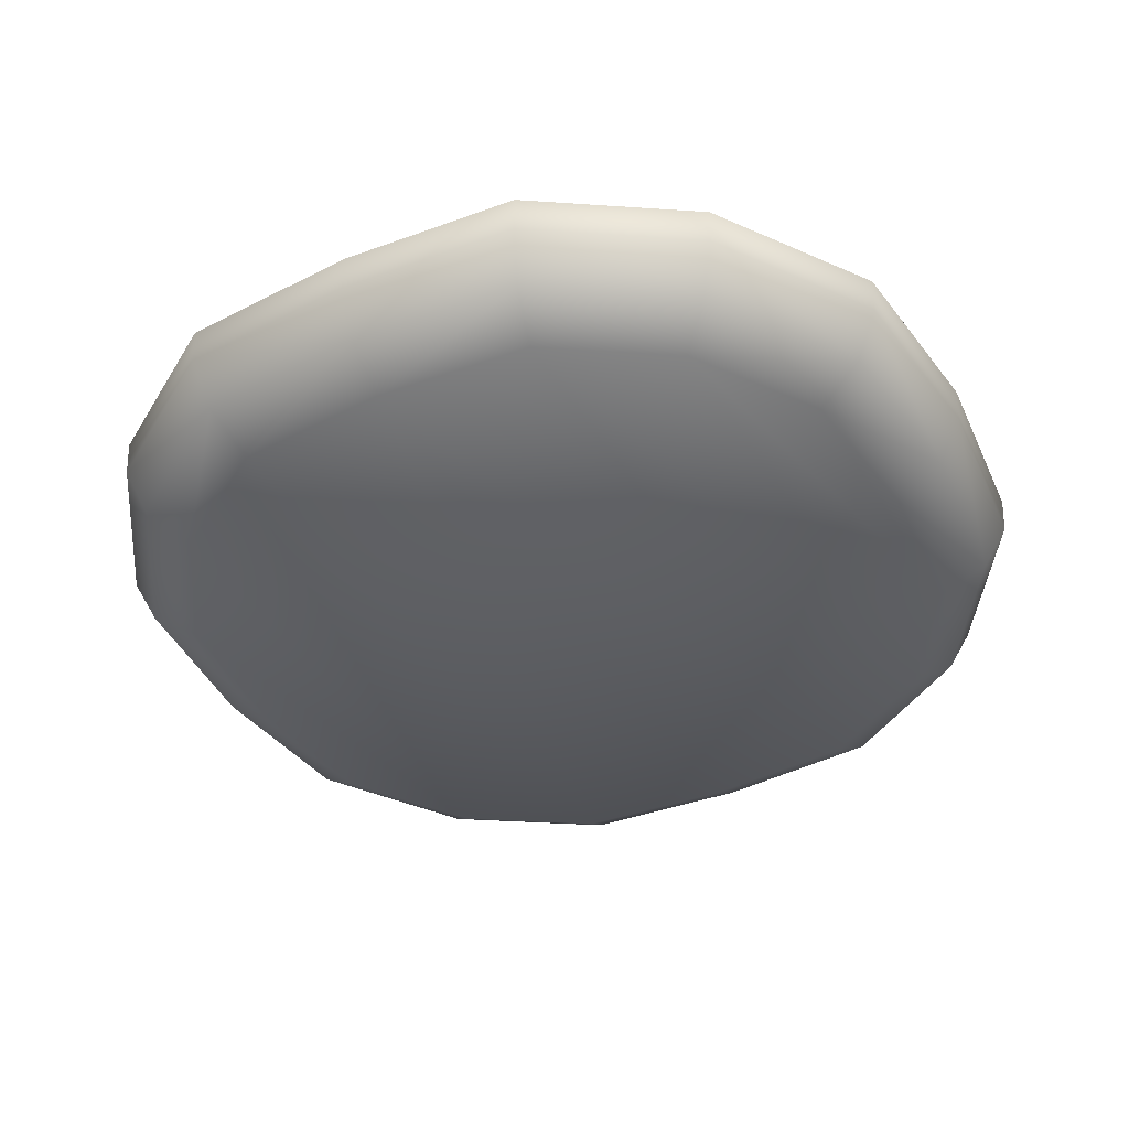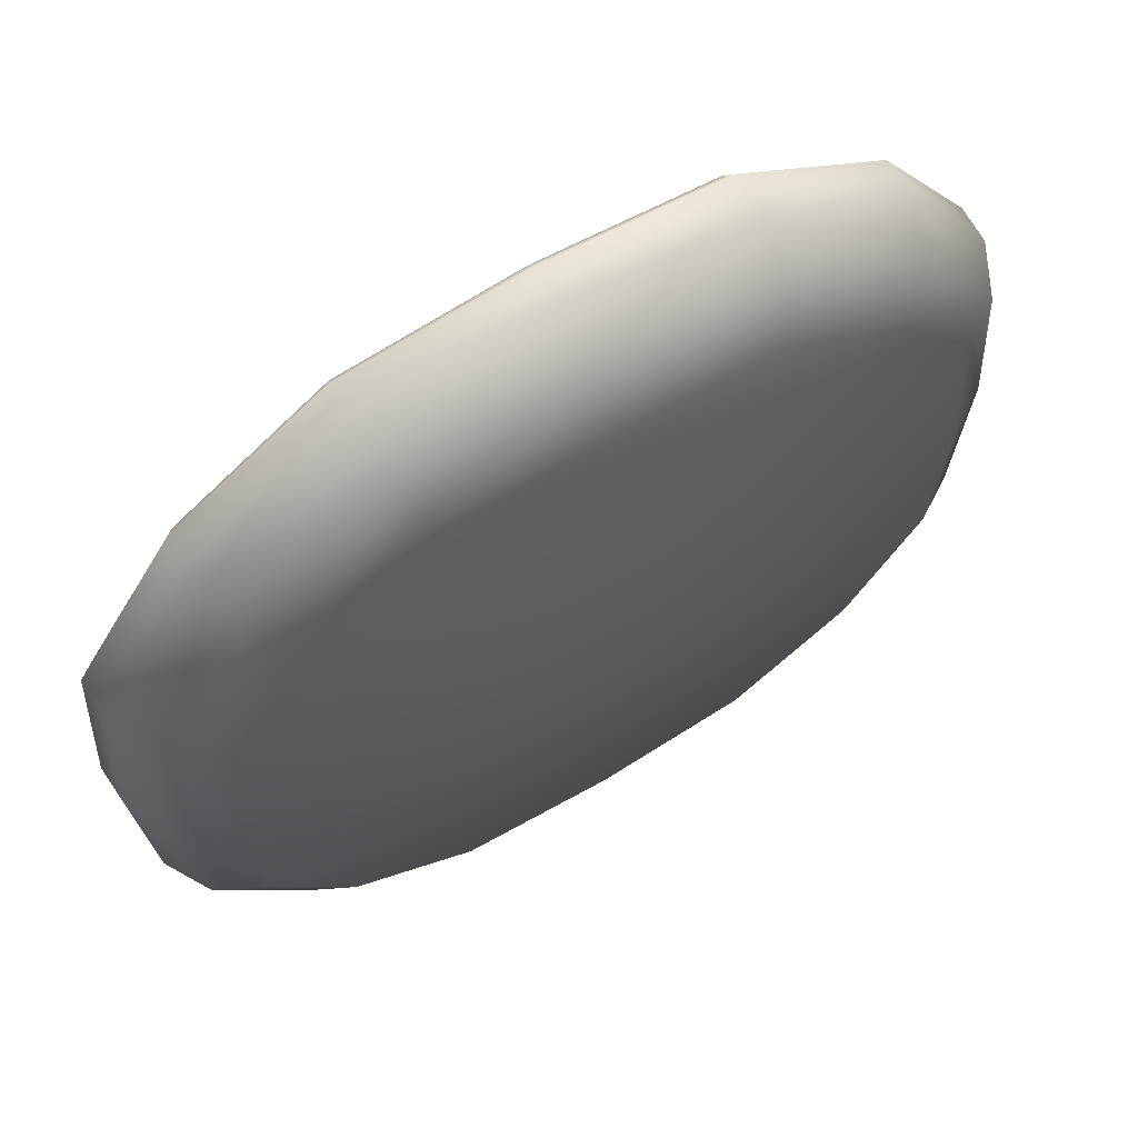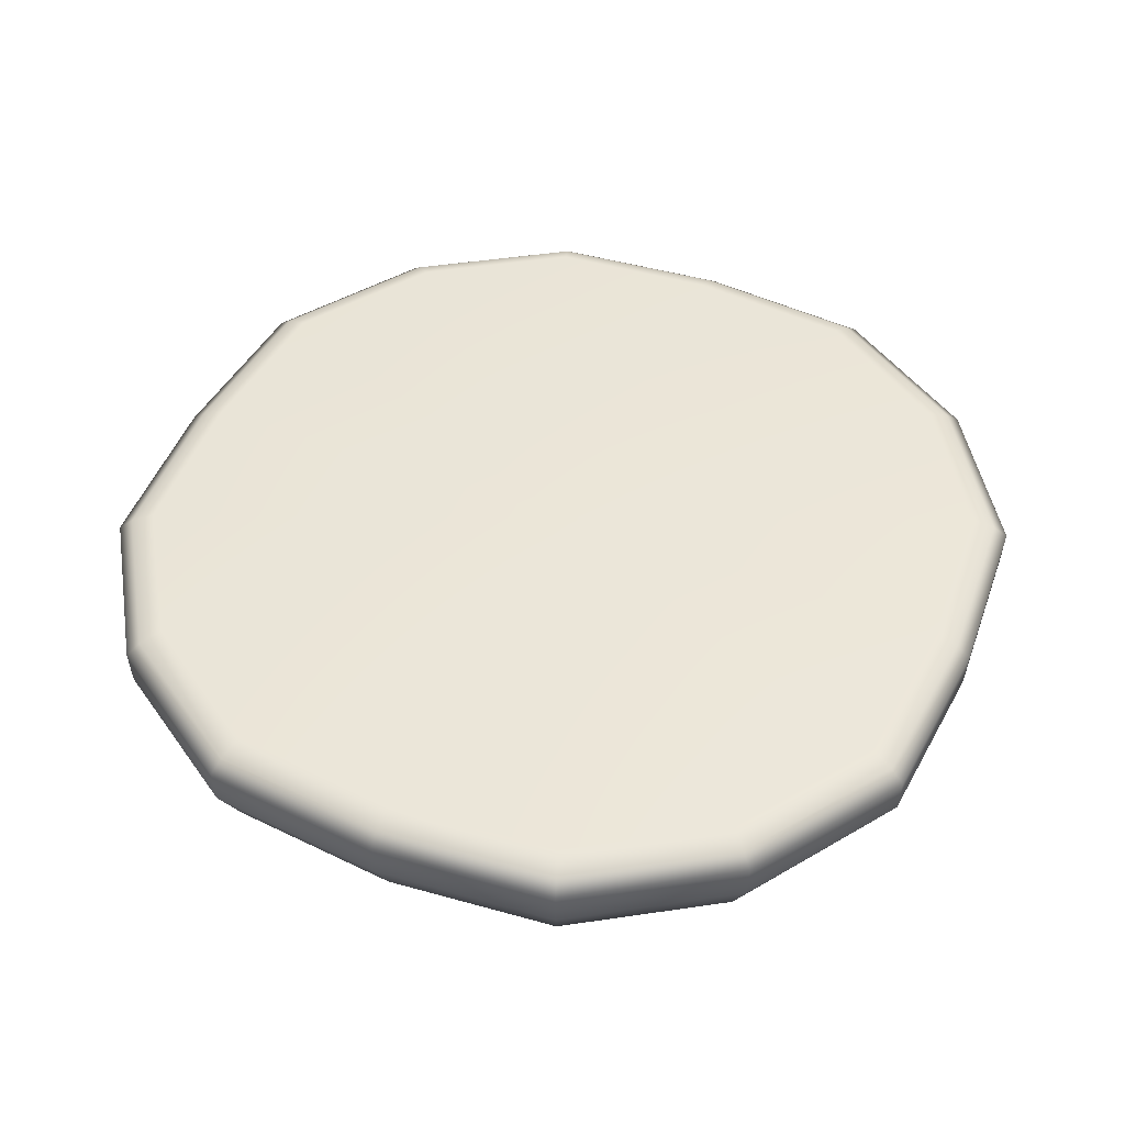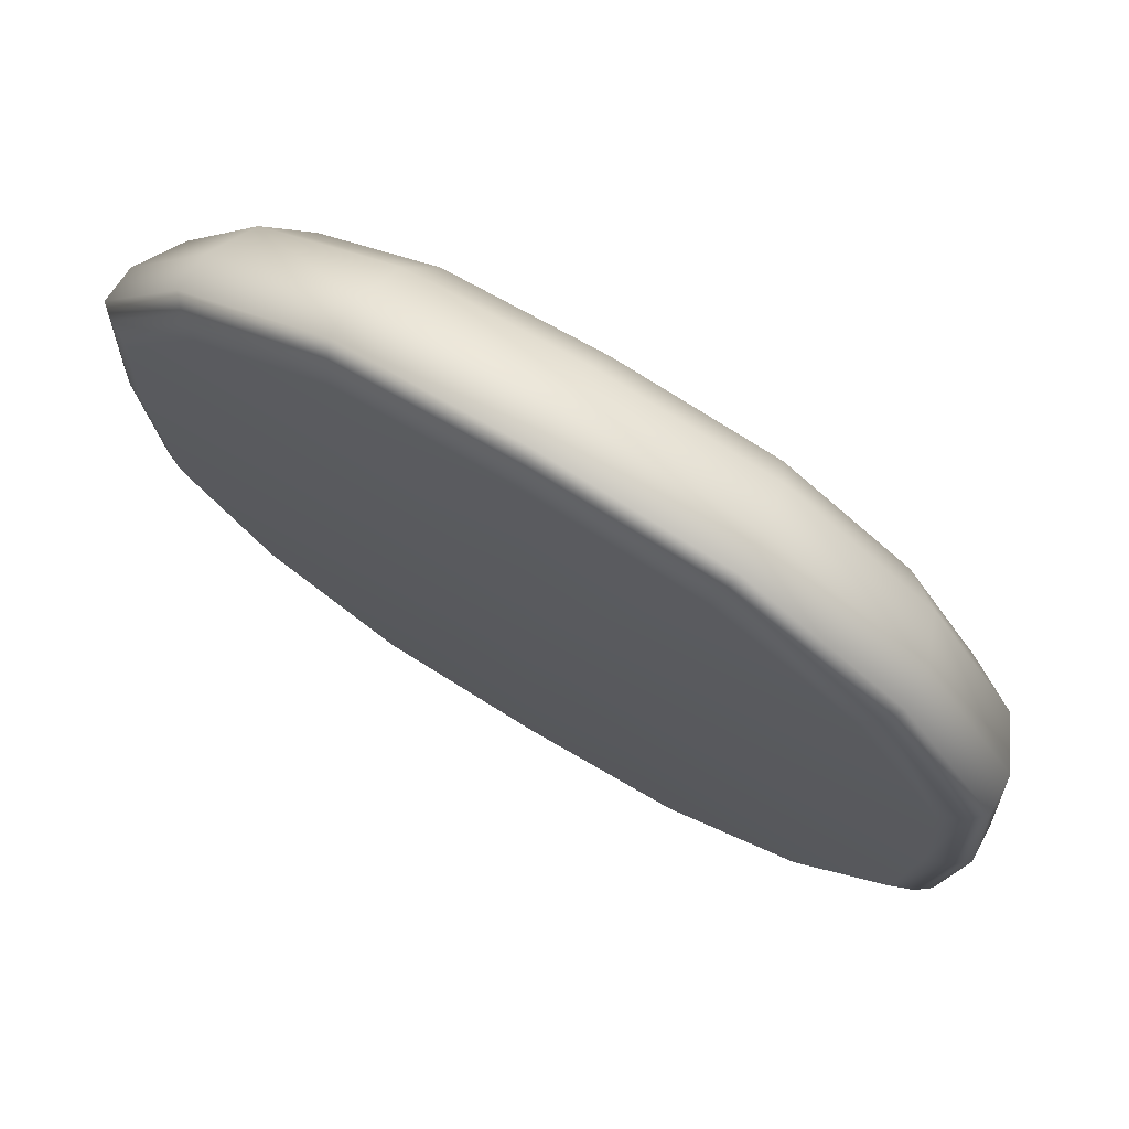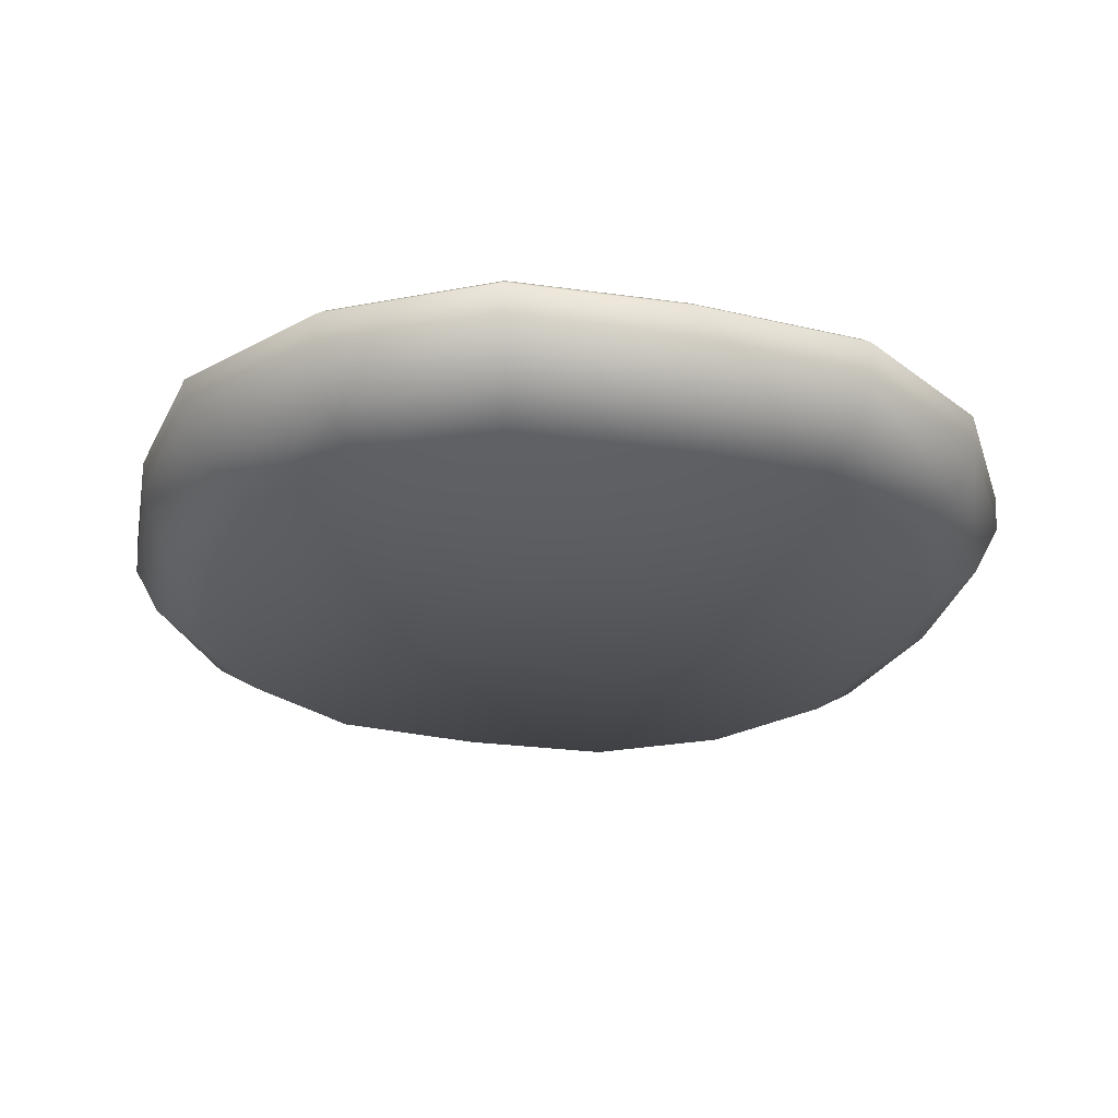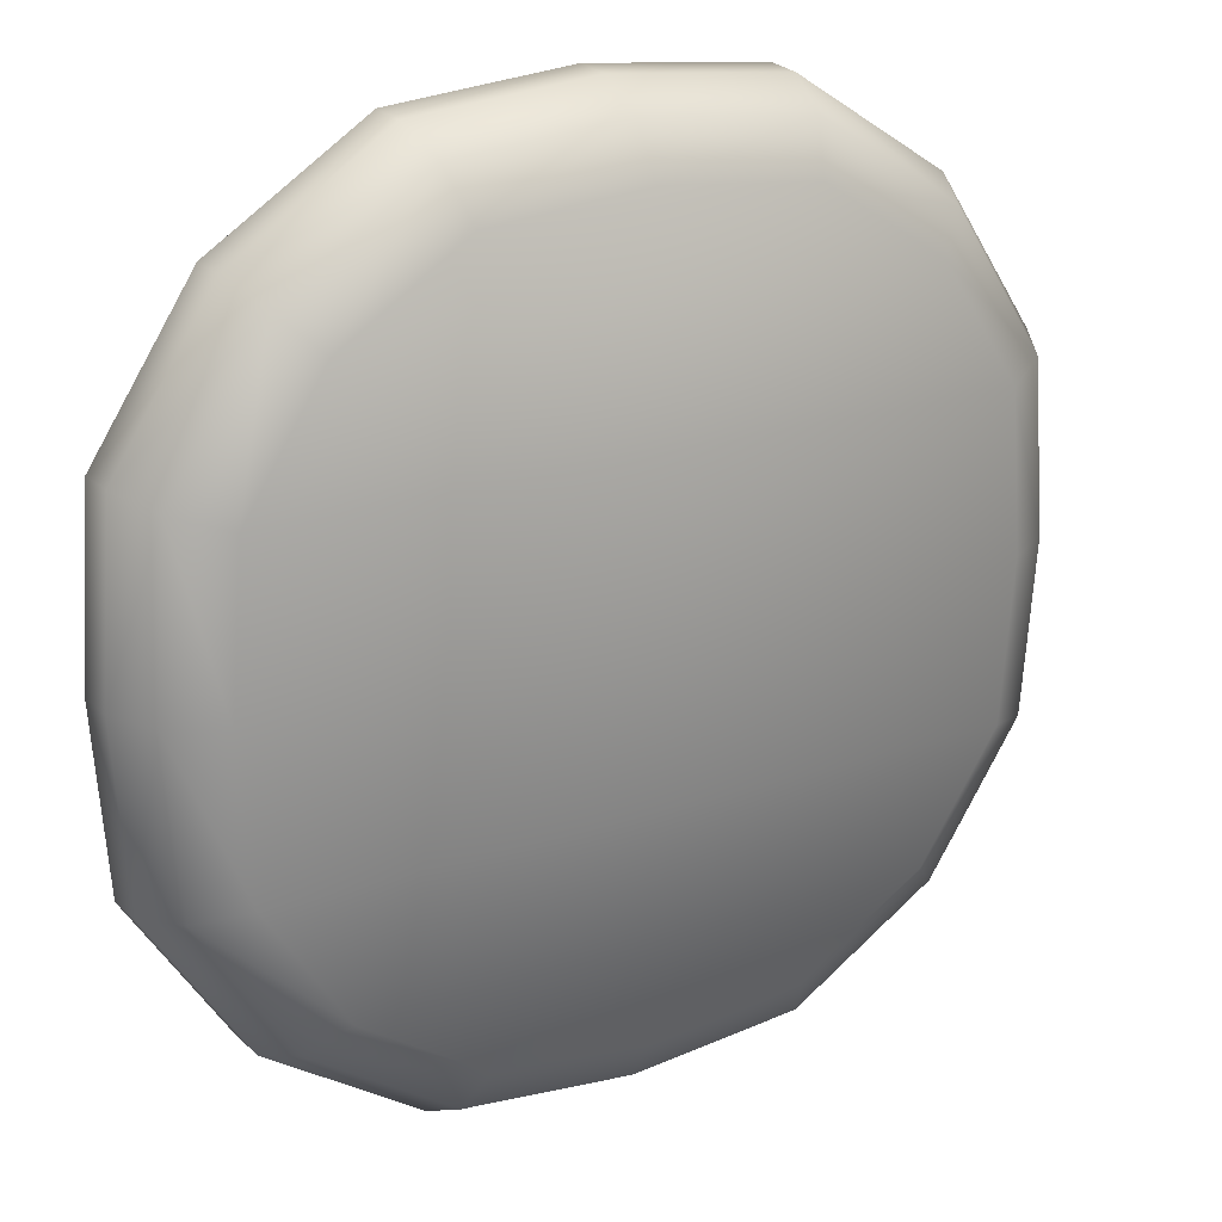
<metadata>
{"format":"obj","ext":"obj","renderer":"f3d","projection":"perspective","resolution":1024,"background":"white","views":[{"elev":-40.4,"azim":-61.7,"up":"+Y"},{"elev":64.8,"azim":-31.3,"up":"+Z"},{"elev":46.5,"azim":23.4,"up":"+Y"},{"elev":73.8,"azim":-148.9,"up":"+Z"},{"elev":-26.5,"azim":-106.5,"up":"+Y"},{"elev":21.6,"azim":-30.3,"up":"+Z"}]}
</metadata>
<code>
g polySurface50
v 0.1398 -0.06207 -0.3227
v 6.104e-07 -0.06207 -0.3365
v -0.1398 -0.06207 -0.3227
v 0.2506 -0.06207 -0.2508
v -0.2506 -0.06207 -0.2508
v -0.3214 -0.06207 -0.1408
v 0.3214 -0.06207 -0.1408
v -0.3323 -0.06207 0
v 0.3323 -0.06207 0
v 0.3214 -0.06207 0.1408
v -0.3214 -0.06207 0.1408
v 0.2506 -0.06207 0.2508
v -0.2506 -0.06207 0.2508
v 0.1398 -0.06207 0.3227
v -0.1398 -0.06207 0.3227
v 6.104e-07 -0.06207 0.3365
v 0.2813 -0.03467 -0.2813
v 0.3642 -0.03467 -0.1522
v 0.376 -0.03467 0
v 0.3642 -0.03467 0.1522
v 0.2813 -0.03467 0.2813
v 0.1522 -0.03467 0.3649
v 6.104e-07 -0.03467 0.38
v -0.1522 -0.03467 0.3649
v -0.2813 -0.03467 0.2813
v -0.3642 -0.03467 0.1522
v -0.376 -0.03467 0
v -0.3642 -0.03467 -0.1522
v -0.2813 -0.03467 -0.2813
v -0.1522 -0.03467 -0.3649
v 6.104e-07 -0.03467 -0.38
v 0.1522 -0.03467 -0.3649
v 0.3642 -0.03467 -0.1522
v 0.376 -0.03467 0
v 0.3975 0.008581 0
v 0.3861 0.008581 -0.1609
v 0.2813 -0.03467 -0.2813
v 0.2974 0.008581 -0.2974
v 0.1522 -0.03467 -0.3649
v 0.1609 0.008581 -0.3866
v 6.104e-07 -0.03467 -0.38
v 6.104e-07 0.008581 -0.4017
v 0.3993 0.04258 0
v 0.3878 0.04249 -0.1616
v 0.2986 0.04252 -0.2986
v 0.1616 0.04249 -0.3883
v 6.104e-07 0.04257 -0.4034
v 0.3864 0.05294 0
v 0.3753 0.05289 -0.1573
v 0.2893 0.0529 -0.2893
v 0.1571 0.05289 -0.3759
v 6.104e-07 0.05293 -0.3906
v 6.104e-07 0.008581 -0.4017
v -0.1609 0.008581 -0.3866
v -0.1522 -0.03467 -0.3649
v 6.104e-07 -0.03467 -0.38
v -0.2813 -0.03467 -0.2813
v -0.2974 0.008581 -0.2974
v -0.3642 -0.03467 -0.1522
v -0.3861 0.008581 -0.1609
v -0.376 -0.03467 0
v -0.3975 0.008581 -6.104e-07
v 6.104e-07 0.04257 -0.4034
v -0.1616 0.04249 -0.3883
v -0.2986 0.04252 -0.2986
v -0.3878 0.04248 -0.1616
v -0.3993 0.04258 -6.104e-07
v 6.104e-07 0.05293 -0.3906
v -0.1571 0.05289 -0.3759
v -0.2893 0.0529 -0.2893
v -0.3753 0.05288 -0.1573
v -0.3864 0.05294 -6.104e-07
v -0.3975 0.008581 -6.104e-07
v -0.3861 0.008581 0.1609
v -0.3642 -0.03467 0.1522
v -0.376 -0.03467 0
v -0.2813 -0.03467 0.2813
v -0.2974 0.008581 0.2974
v -0.1522 -0.03467 0.3649
v -0.1609 0.008581 0.3866
v 6.104e-07 -0.03467 0.38
v 6.104e-07 0.008581 0.4017
v -0.3993 0.04258 -6.104e-07
v -0.3878 0.04248 0.1616
v -0.2986 0.04252 0.2986
v -0.1616 0.04249 0.3883
v 6.104e-07 0.04257 0.4034
v -0.3864 0.05294 -6.104e-07
v -0.3753 0.05288 0.1573
v -0.2893 0.0529 0.2893
v -0.1571 0.05289 0.3759
v 6.104e-07 0.05293 0.3906
v 6.104e-07 0.008581 0.4017
v 0.1609 0.008581 0.3866
v 0.1522 -0.03467 0.3649
v 6.104e-07 -0.03467 0.38
v 0.2813 -0.03467 0.2813
v 0.2974 0.008581 0.2974
v 0.3642 -0.03467 0.1522
v 0.3861 0.008581 0.1609
v 0.376 -0.03467 0
v 0.3975 0.008581 0
v 6.104e-07 0.04257 0.4034
v 0.1616 0.04249 0.3883
v 0.2986 0.04252 0.2986
v 0.3878 0.04248 0.1616
v 0.3993 0.04258 0
v 6.104e-07 0.05293 0.3906
v 0.1571 0.05289 0.3759
v 0.2893 0.0529 0.2893
v 0.3753 0.05288 0.1573
v 0.3864 0.05294 0
v -0.1504 0.06207 0.3557
v -0.2744 0.06207 0.2745
v 1.831e-06 0.06207 0
v -0.355 0.06207 0.1509
v -0.3656 0.06207 -6.104e-07
v -0.3549 0.06207 -0.1509
v -0.2744 0.06207 -0.2745
v -0.1504 0.06207 -0.3557
v 6.104e-07 0.06207 -0.3698
v 0.1504 0.06207 -0.3557
v 0.2744 0.06207 -0.2745
v 6.104e-07 0.06207 0.3698
v 0.1504 0.06207 0.3557
v 0.2744 0.06207 0.2745
v 0.3549 0.06207 0.1509
v 0.3656 0.06207 0
v 0.355 0.06207 -0.1509
v 0.3753 0.05289 -0.1573
v 0.3864 0.05294 0
v 0.2893 0.0529 -0.2893
v 0.1571 0.05289 -0.3759
v 6.104e-07 0.05293 -0.3906
v -0.1571 0.05289 -0.3759
v -0.2893 0.0529 -0.2893
v 0.1571 0.05289 0.3759
v 6.104e-07 0.05293 0.3906
v -0.1571 0.05289 0.3759
v -0.2893 0.0529 0.2893
v -0.3753 0.05288 0.1573
v -0.3864 0.05294 -6.104e-07
v -0.3753 0.05288 -0.1573
v 0.2893 0.0529 0.2893
v 0.3753 0.05288 0.1573
g polySurface50_0
f 3 2 1
f 1 4 3
f 4 5 3
f 4 6 5
f 4 7 6
f 7 8 6
f 7 9 8
f 9 10 8
f 10 11 8
f 10 12 11
f 12 13 11
f 12 14 13
f 14 15 13
f 14 16 15
f 7 4 17
f 18 7 17
f 9 7 18
f 19 9 18
f 10 9 19
f 20 10 19
f 12 10 20
f 21 12 20
f 14 12 21
f 22 14 21
f 16 14 22
f 23 16 22
f 15 16 23
f 24 15 23
f 13 15 24
f 25 13 24
f 11 13 25
f 26 11 25
f 8 11 26
f 27 8 26
f 6 8 27
f 28 6 27
f 5 6 28
f 29 5 28
f 3 5 29
f 30 3 29
f 2 3 30
f 31 2 30
f 1 2 31
f 32 1 31
f 4 1 32
f 17 4 32
f 35 34 33
f 36 35 33
f 33 37 36
f 37 38 36
f 37 39 38
f 39 40 38
f 39 41 40
f 41 42 40
f 43 35 36
f 44 43 36
f 36 38 44
f 38 45 44
f 38 40 45
f 40 46 45
f 40 42 46
f 42 47 46
f 48 43 44
f 49 48 44
f 44 45 49
f 45 50 49
f 45 46 50
f 46 51 50
f 46 47 51
f 47 52 51
f 55 54 53
f 56 55 53
f 55 57 54
f 57 58 54
f 57 59 58
f 59 60 58
f 59 61 60
f 61 62 60
f 53 54 63
f 54 64 63
f 54 58 64
f 58 65 64
f 58 60 65
f 60 66 65
f 60 62 66
f 62 67 66
f 63 64 68
f 64 69 68
f 64 65 69
f 65 70 69
f 65 66 70
f 66 71 70
f 66 67 71
f 67 72 71
f 75 74 73
f 76 75 73
f 75 77 74
f 77 78 74
f 77 79 78
f 79 80 78
f 79 81 80
f 81 82 80
f 73 74 83
f 74 84 83
f 74 78 84
f 78 85 84
f 78 80 85
f 80 86 85
f 80 82 86
f 82 87 86
f 83 84 88
f 84 89 88
f 84 85 89
f 85 90 89
f 85 86 90
f 86 91 90
f 86 87 91
f 87 92 91
f 95 94 93
f 96 95 93
f 95 97 94
f 97 98 94
f 97 99 98
f 99 100 98
f 99 101 100
f 101 102 100
f 93 94 103
f 94 104 103
f 94 98 104
f 98 105 104
f 98 100 105
f 100 106 105
f 100 102 106
f 102 107 106
f 103 104 108
f 104 109 108
f 104 105 109
f 105 110 109
f 105 106 110
f 106 111 110
f 106 107 111
f 107 112 111
f 115 114 113
f 116 114 115
f 117 116 115
f 118 117 115
f 119 118 115
f 120 119 115
f 121 120 115
f 122 121 115
f 122 115 123
f 115 113 124
f 115 124 125
f 115 125 126
f 115 126 127
f 115 127 128
f 115 128 129
f 115 129 123
f 129 128 130
f 128 131 130
f 131 128 127
f 132 123 129
f 130 132 129
f 133 122 123
f 132 133 123
f 134 121 122
f 133 134 122
f 135 120 121
f 134 135 121
f 135 136 120
f 137 125 124
f 138 137 124
f 138 124 113
f 139 138 113
f 139 113 114
f 140 139 114
f 140 114 116
f 141 140 116
f 141 116 117
f 142 141 117
f 142 117 118
f 143 142 118
f 143 118 119
f 136 143 119
f 136 119 120
f 137 144 125
f 144 126 125
f 144 145 126
f 145 127 126
f 145 131 127

</code>
